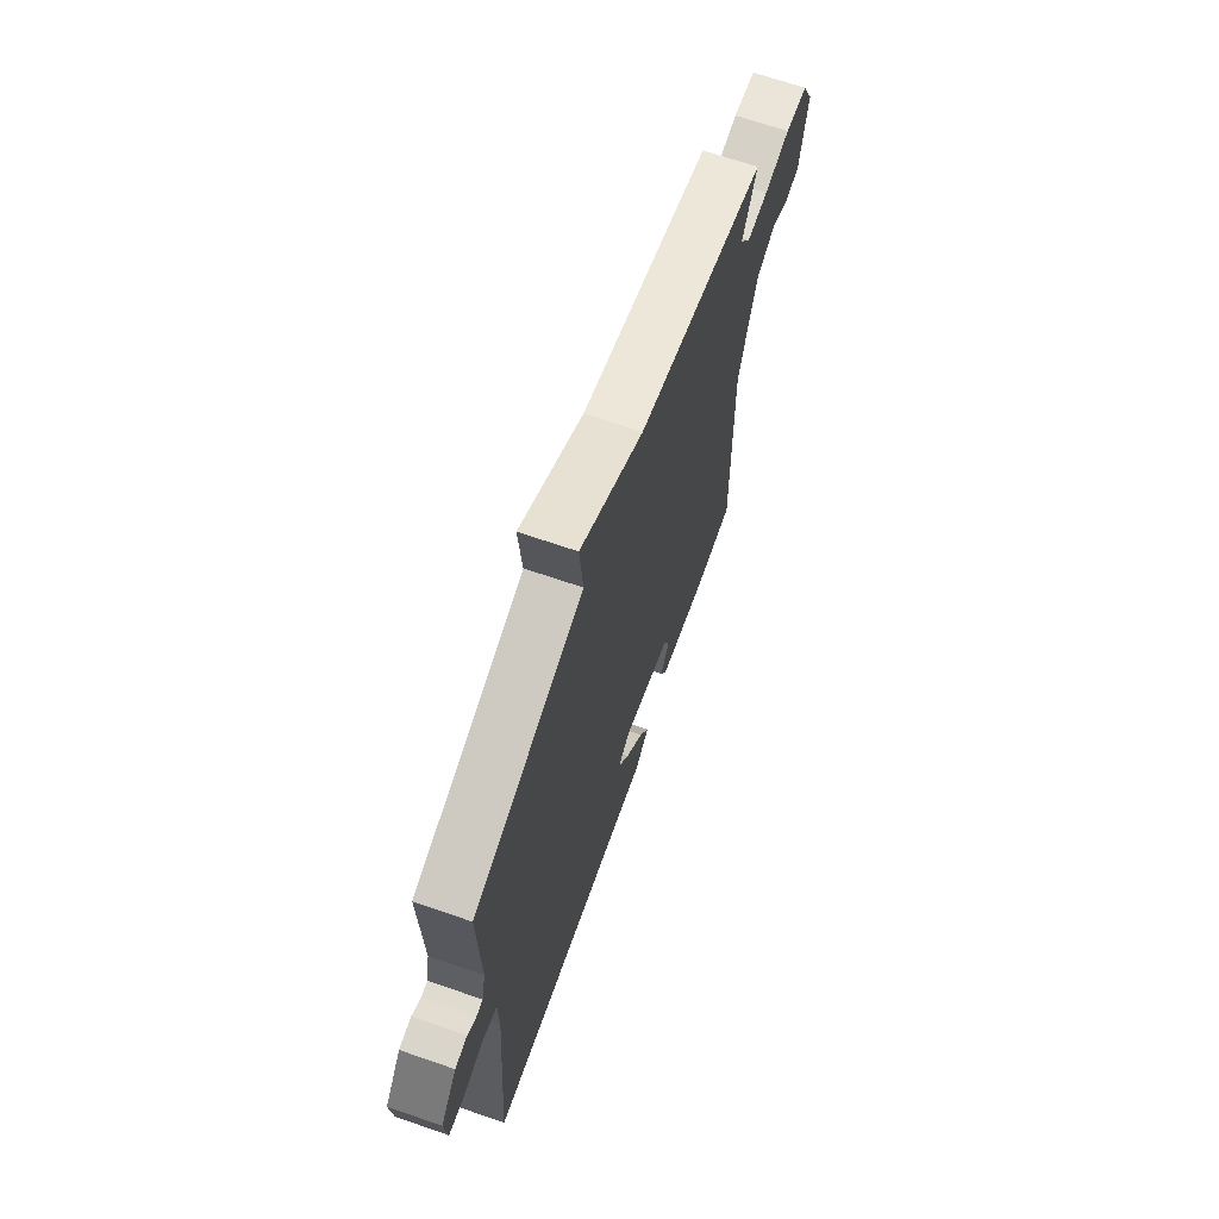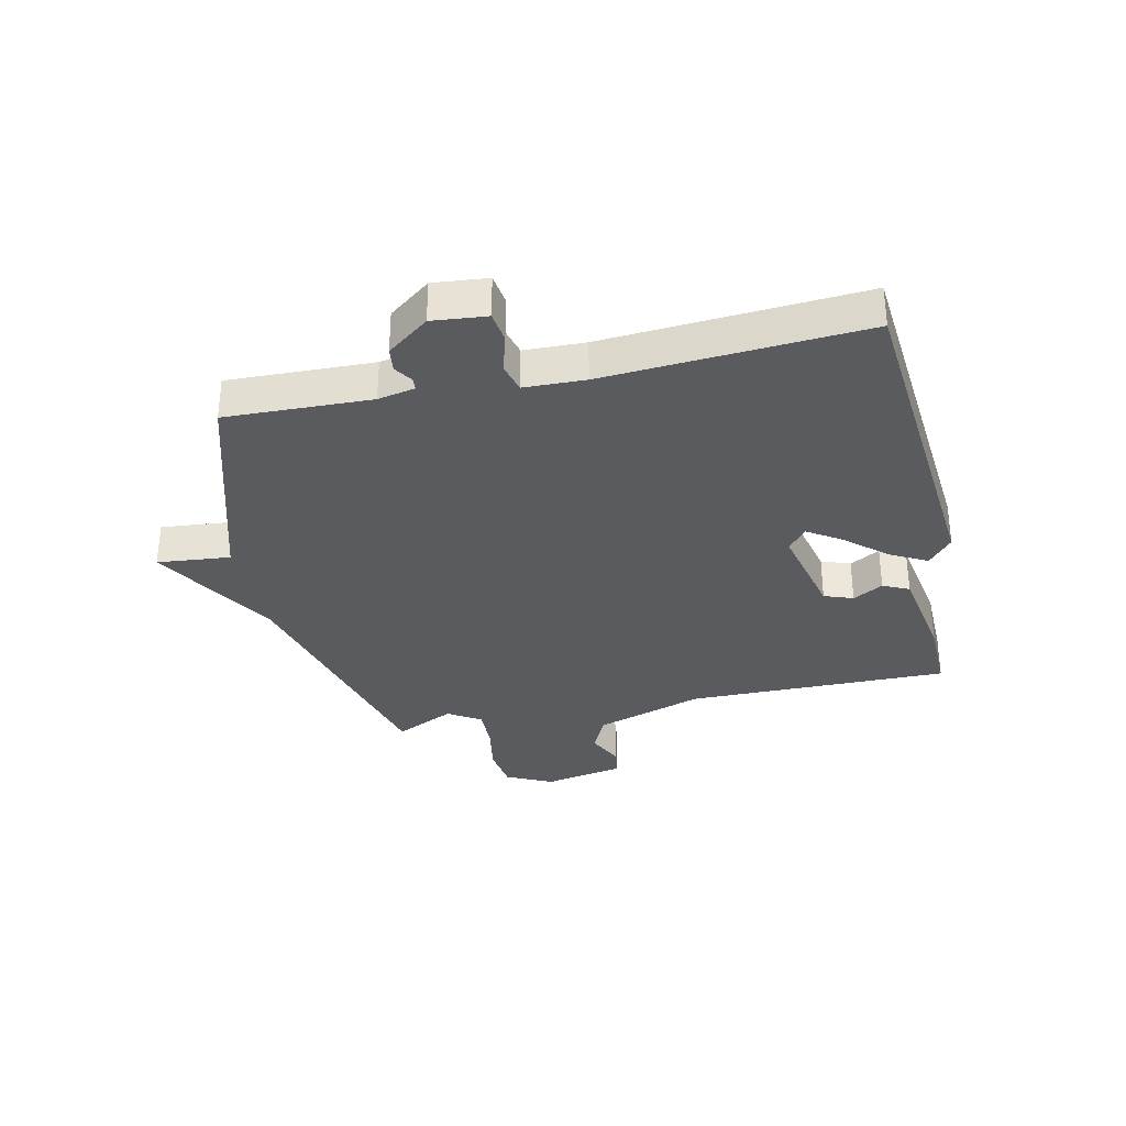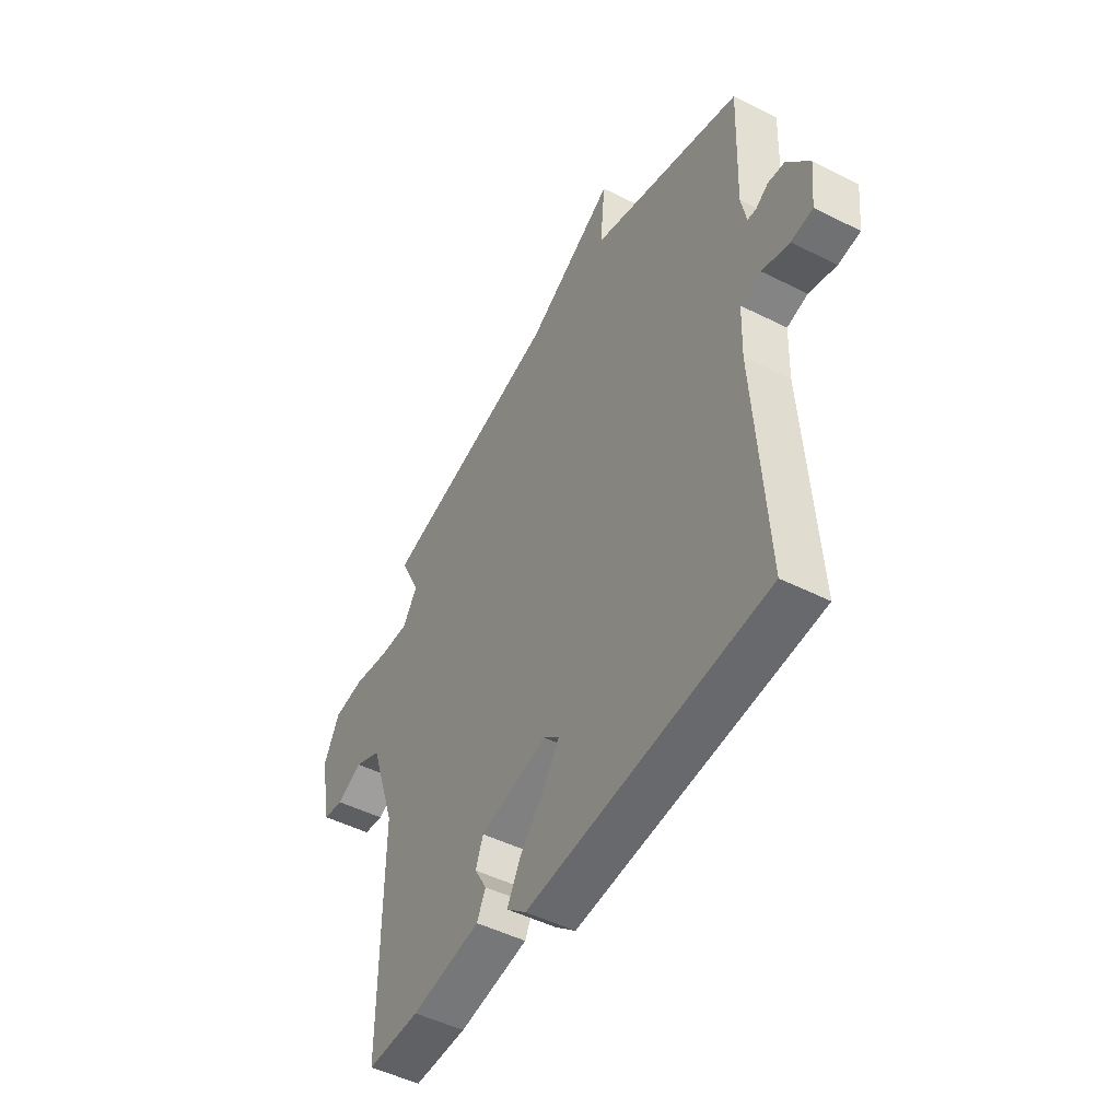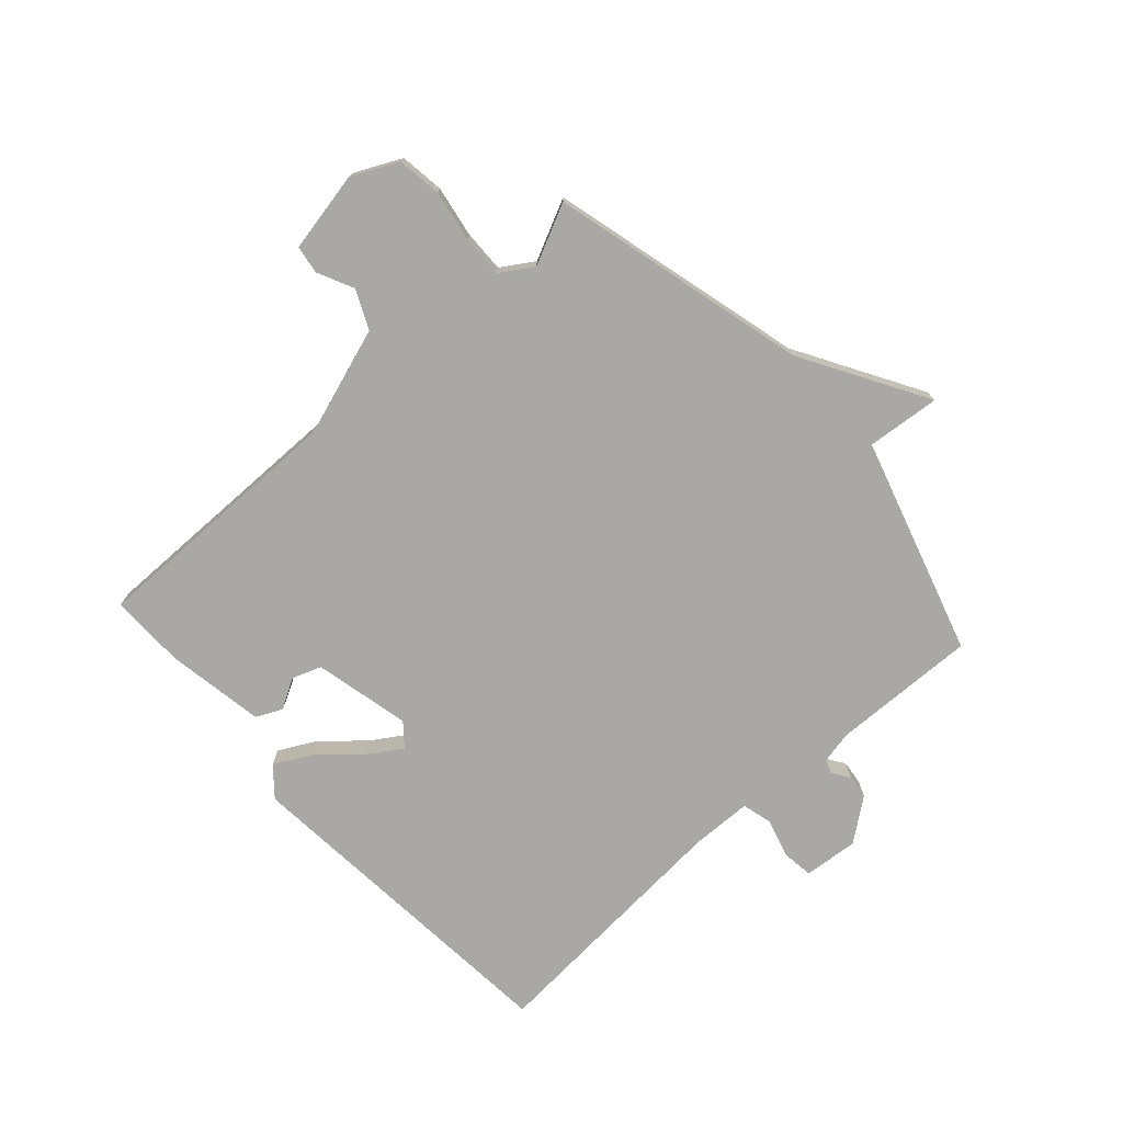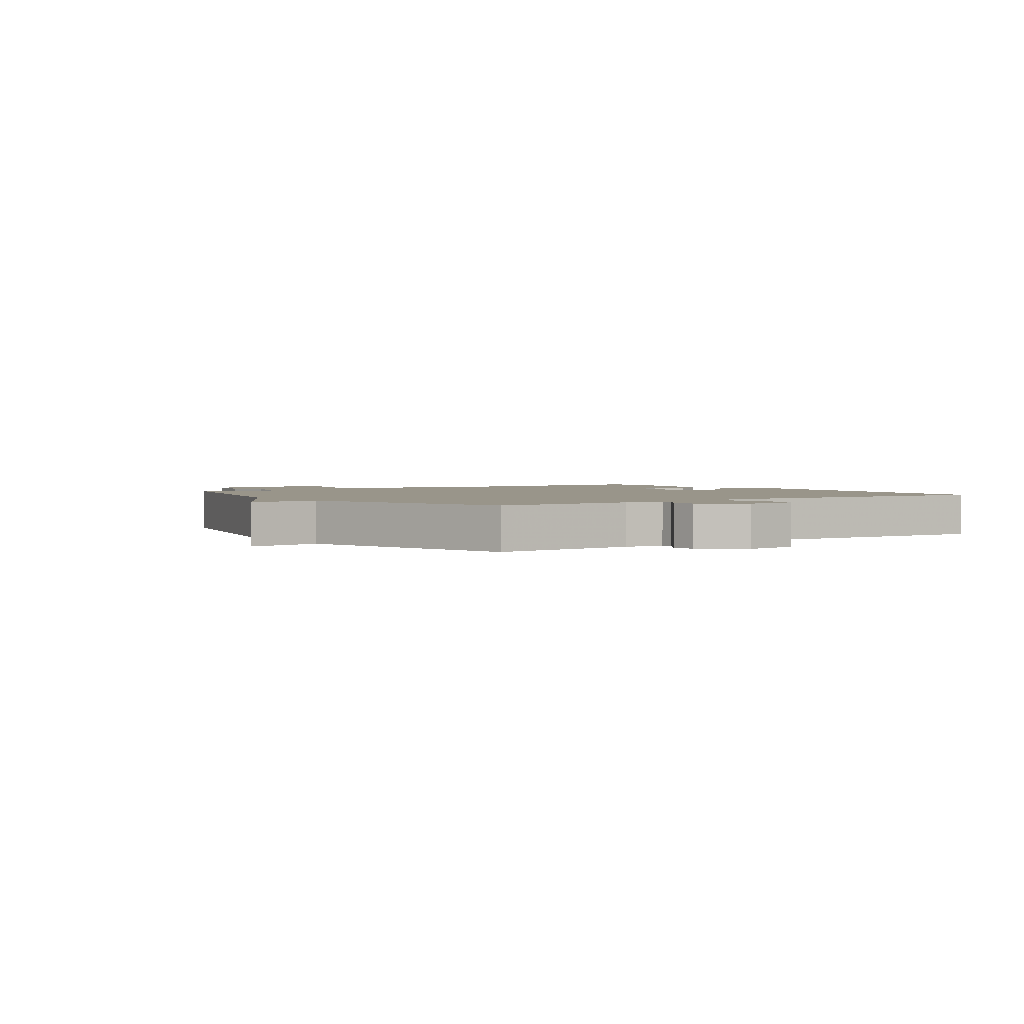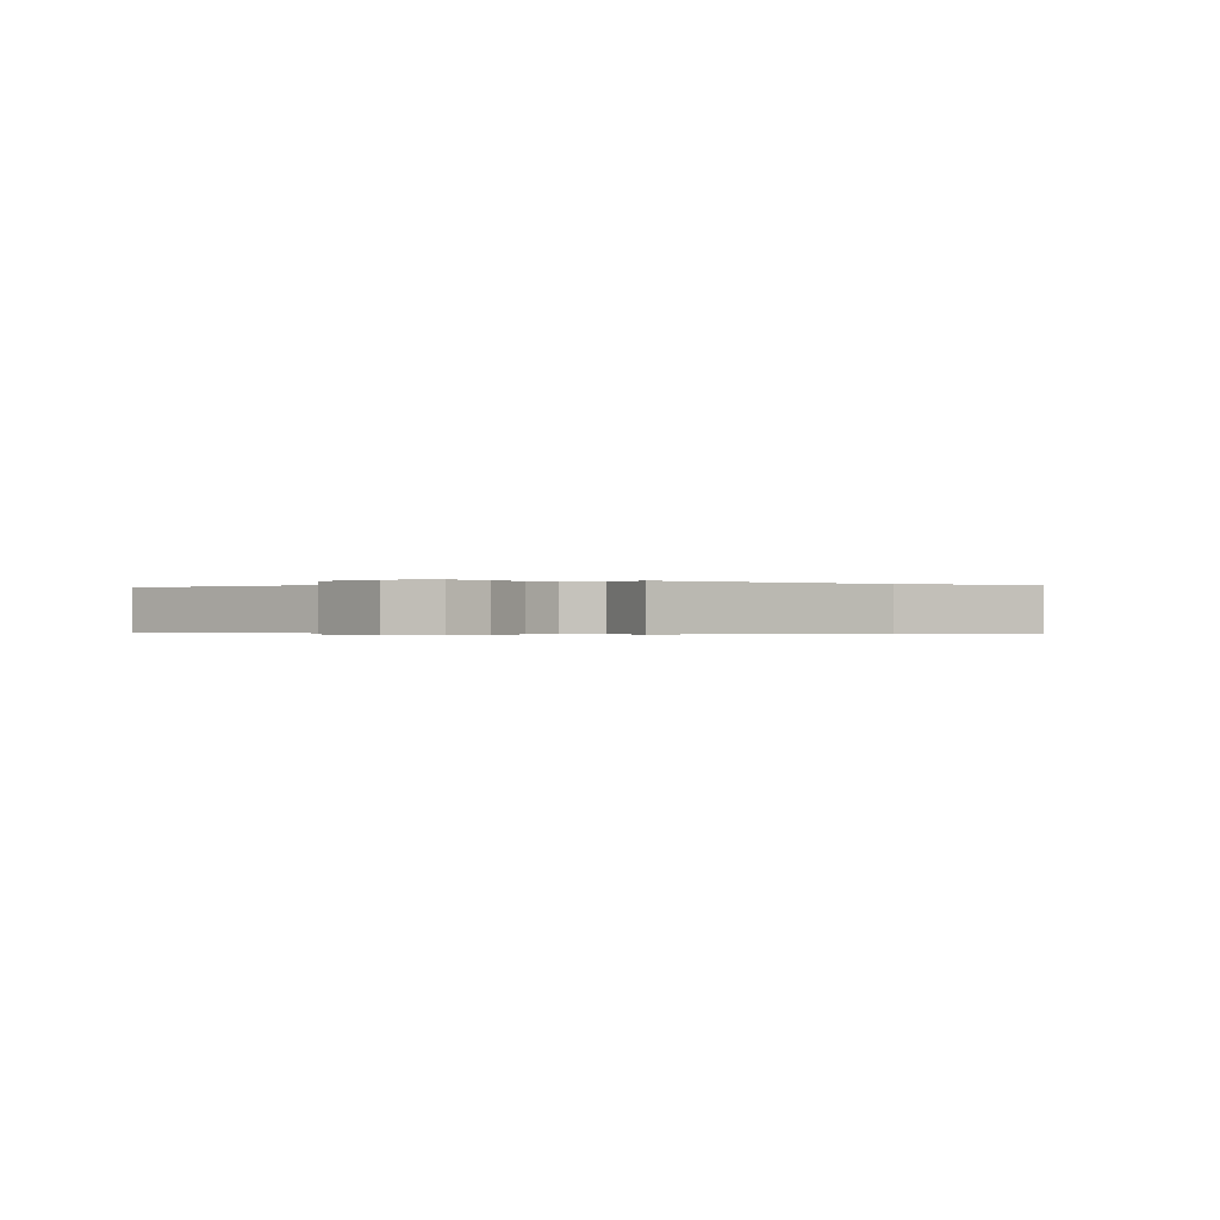
<metadata>
{"format":"obj","ext":"obj","renderer":"f3d","projection":"perspective","resolution":1024,"background":"white","views":[{"elev":67.5,"azim":109.1,"up":"+Z"},{"elev":-33.1,"azim":102.5,"up":"+Y"},{"elev":-48.4,"azim":60.6,"up":"+Z"},{"elev":-75.0,"azim":-47.9,"up":"+Y"},{"elev":2.1,"azim":55.1,"up":"+Y"},{"elev":-0.3,"azim":-52.0,"up":"+Y"}]}
</metadata>
<code>
v 0.5 0.07 -0.5
v -0.077 0.07 -0.549
v -0.125 0.07 -0.508
v -0.092 0.07 -0.446
v -0.032 0.07 -0.378
v 0.005 0.07 -0.321
v -0.033 0.07 -0.289
v -0.196 0.07 -0.326
v -0.214 0.07 -0.375
v -0.185 0.07 -0.426
v -0.206 0.07 -0.47
v -0.373 0.07 -0.498
v -0.5 0.07 -0.5
v -0.496 0.07 -0.056
v -0.557 0.07 0.128
v -0.622 0.07 0.158
v -0.683 0.07 0.129
v -0.731 0.07 0.136
v -0.758 0.07 0.273
v -0.72 0.07 0.351
v -0.645 0.07 0.361
v -0.559 0.07 0.346
v -0.487 0.07 0.344
v -0.452 0.07 0.399
v -0.5 0.07 0.5
v -0.066 0.07 0.611
v 0.146 0.07 0.735
v 0.134 0.07 0.611
v 0.5 0.07 0.5
v 0.492 0.07 0.254
v 0.505 0.07 0.191
v 0.526 0.07 0.19
v 0.556 0.07 0.21
v 0.597 0.07 0.205
v 0.651 0.07 0.134
v 0.642 0.07 0.042
v 0.589 0.07 0.035
v 0.523 0.07 0.054
v 0.473 0.07 0.041
v 0.47 0.07 -0.062
v 0.5 0 -0.5
v -0.077 0 -0.549
v -0.125 0 -0.508
v -0.092 0 -0.446
v -0.032 0 -0.378
v 0.005 0 -0.321
v -0.033 0 -0.289
v -0.196 0 -0.326
v -0.214 0 -0.375
v -0.185 0 -0.426
v -0.206 0 -0.47
v -0.373 0 -0.498
v -0.5 0 -0.5
v -0.496 0 -0.056
v -0.557 0 0.128
v -0.622 0 0.158
v -0.683 0 0.129
v -0.731 0 0.136
v -0.758 0 0.273
v -0.72 0 0.351
v -0.645 0 0.361
v -0.559 0 0.346
v -0.487 0 0.344
v -0.452 0 0.399
v -0.5 0 0.5
v -0.066 0 0.611
v 0.146 0 0.735
v 0.134 0 0.611
v 0.5 0 0.5
v 0.492 0 0.254
v 0.505 0 0.191
v 0.526 0 0.19
v 0.556 0 0.21
v 0.597 0 0.205
v 0.651 0 0.134
v 0.642 0 0.042
v 0.589 0 0.035
v 0.523 0 0.054
v 0.473 0 0.041
v 0.47 0 -0.062
f 36 37 38
f 35 36 38
f 34 35 38
f 33 34 38
f 32 33 38
f 31 32 38 39
f 30 31 39
f 28 29 30 39
f 26 27 28
f 28 39 40
f 26 28 40
f 25 26 40
f 24 25 40
f 20 21 22
f 19 20 22
f 18 19 22
f 17 18 22
f 16 17 22
f 15 16 22 23
f 24 40 1
f 23 24 1
f 15 23 1
f 14 15 1
f 12 13 14
f 11 12 14
f 10 11 14
f 9 10 14
f 3 4 5
f 2 3 5
f 1 2 5
f 1 5 6
f 8 9 14
f 7 8 14
f 7 14 1
f 1 6 7
f 78 77 76
f 78 76 75
f 78 75 74
f 78 74 73
f 78 73 72
f 79 78 72 71
f 79 71 70
f 79 70 69 68
f 68 67 66
f 80 79 68
f 80 68 66
f 80 66 65
f 80 65 64
f 62 61 60
f 62 60 59
f 62 59 58
f 62 58 57
f 62 57 56
f 63 62 56 55
f 41 80 64
f 41 64 63
f 41 63 55
f 41 55 54
f 54 53 52
f 54 52 51
f 54 51 50
f 54 50 49
f 45 44 43
f 45 43 42
f 45 42 41
f 46 45 41
f 54 49 48
f 54 48 47
f 41 54 47
f 47 46 41
f 1 41 42 2
f 2 42 43 3
f 3 43 44 4
f 4 44 45 5
f 5 45 46 6
f 6 46 47 7
f 7 47 48 8
f 8 48 49 9
f 9 49 50 10
f 10 50 51 11
f 11 51 52 12
f 12 52 53 13
f 13 53 54 14
f 14 54 55 15
f 15 55 56 16
f 16 56 57 17
f 17 57 58 18
f 18 58 59 19
f 19 59 60 20
f 20 60 61 21
f 21 61 62 22
f 22 62 63 23
f 23 63 64 24
f 24 64 65 25
f 25 65 66 26
f 26 66 67 27
f 27 67 68 28
f 28 68 69 29
f 29 69 70 30
f 30 70 71 31
f 31 71 72 32
f 32 72 73 33
f 33 73 74 34
f 34 74 75 35
f 35 75 76 36
f 36 76 77 37
f 37 77 78 38
f 38 78 79 39
f 39 79 80 40
f 40 80 41 1

</code>
